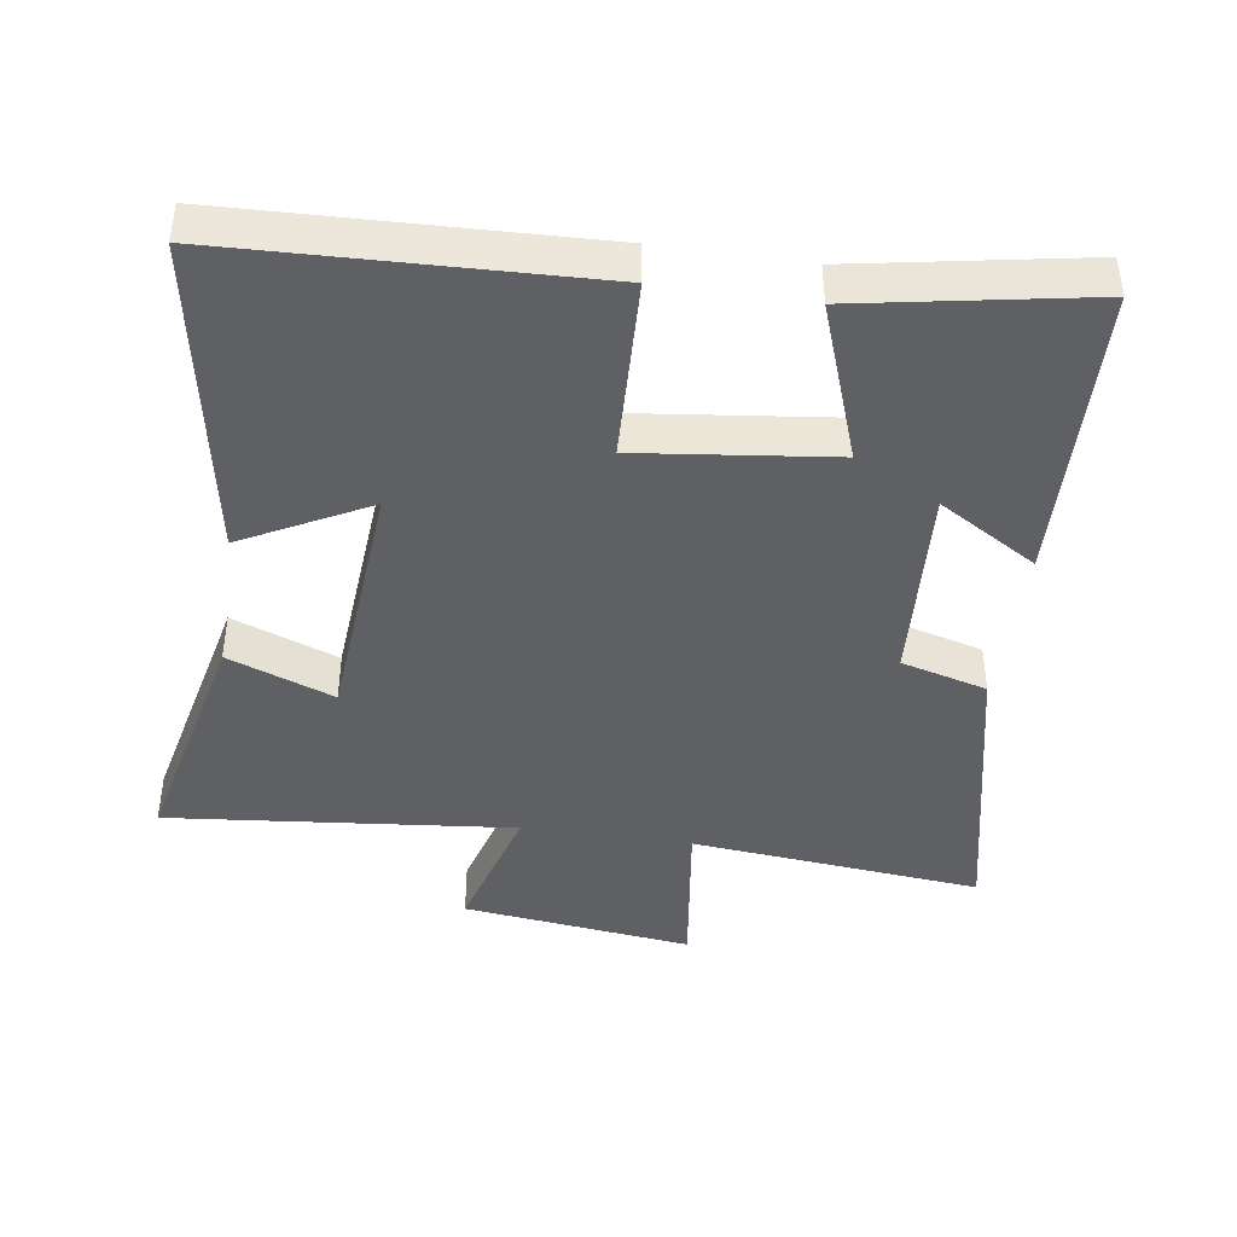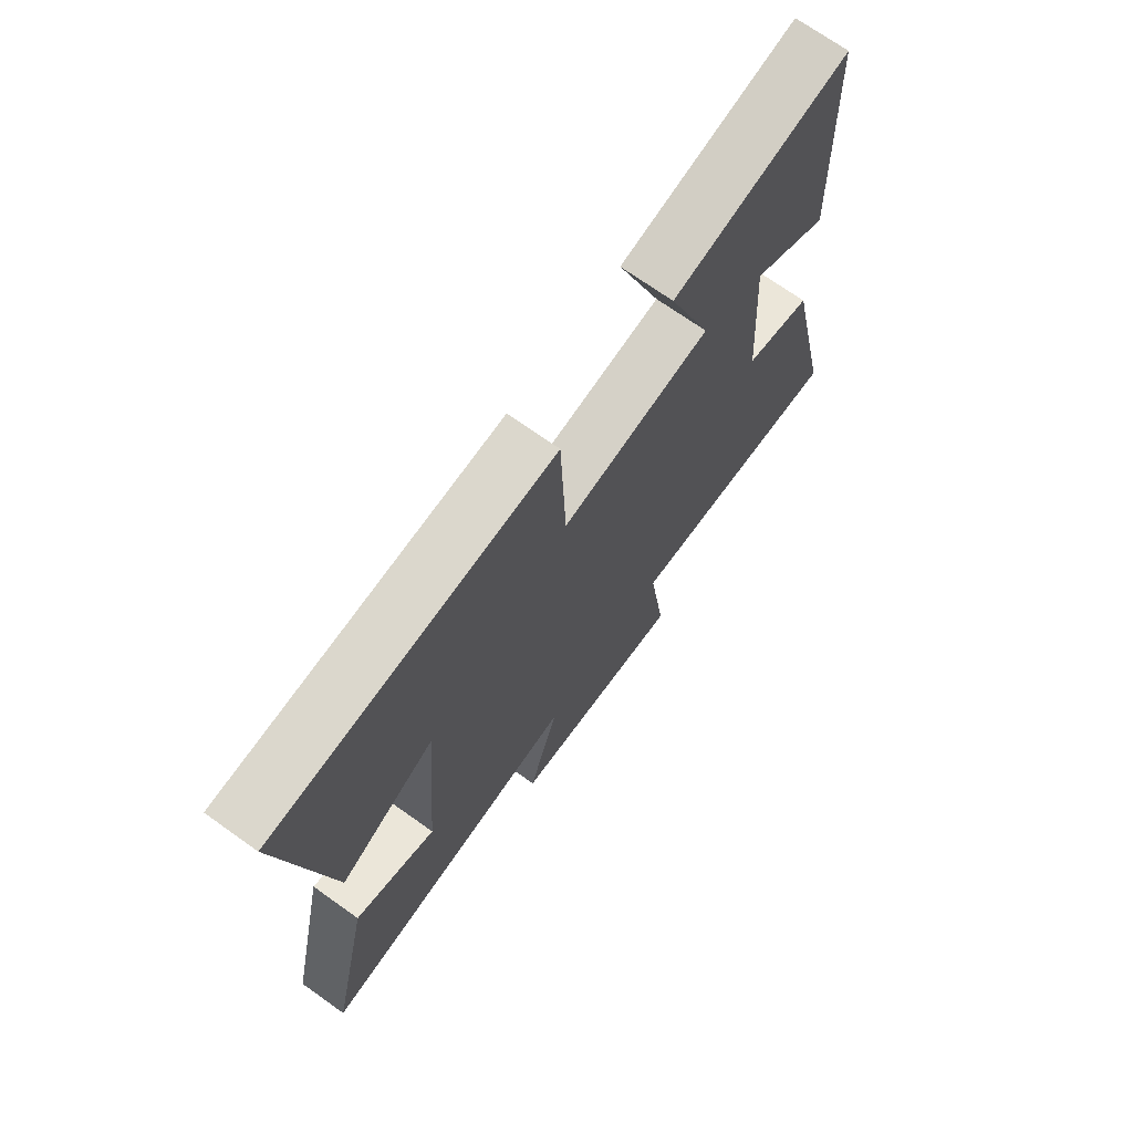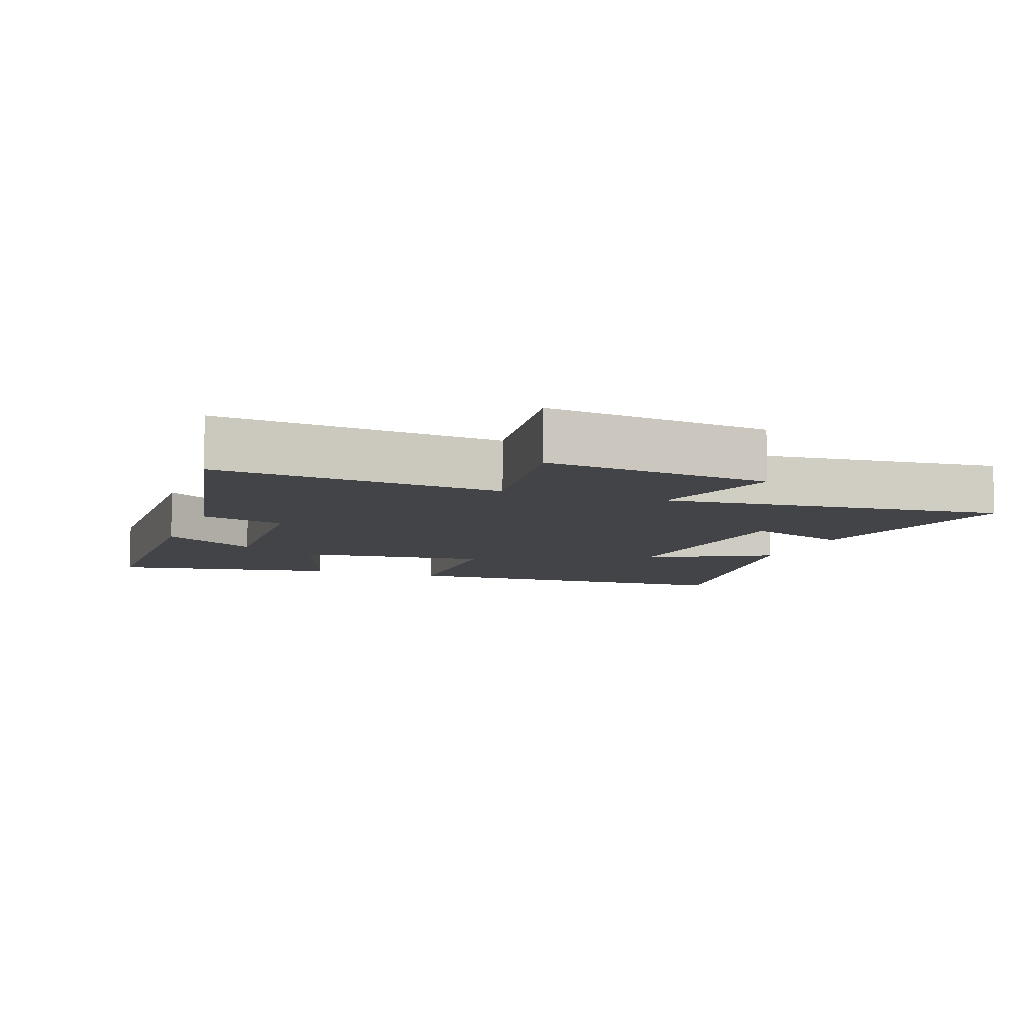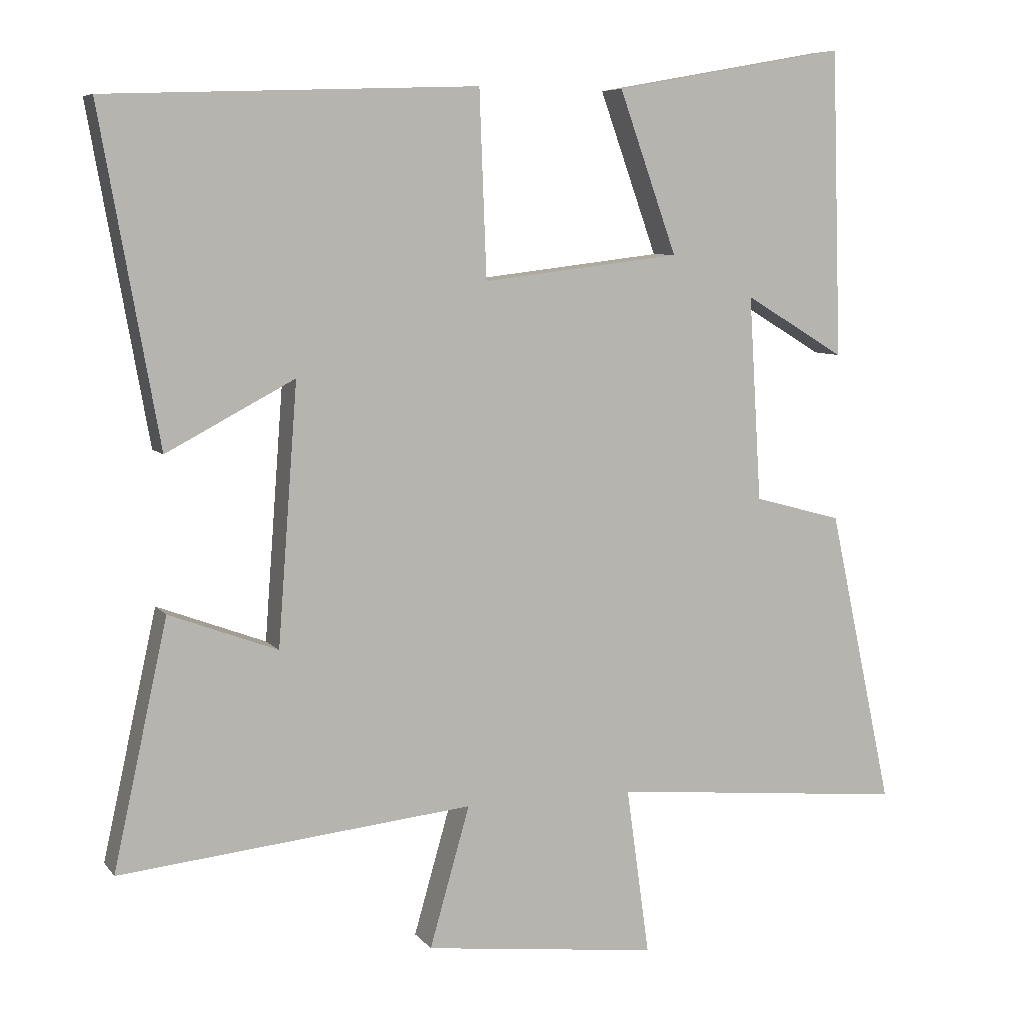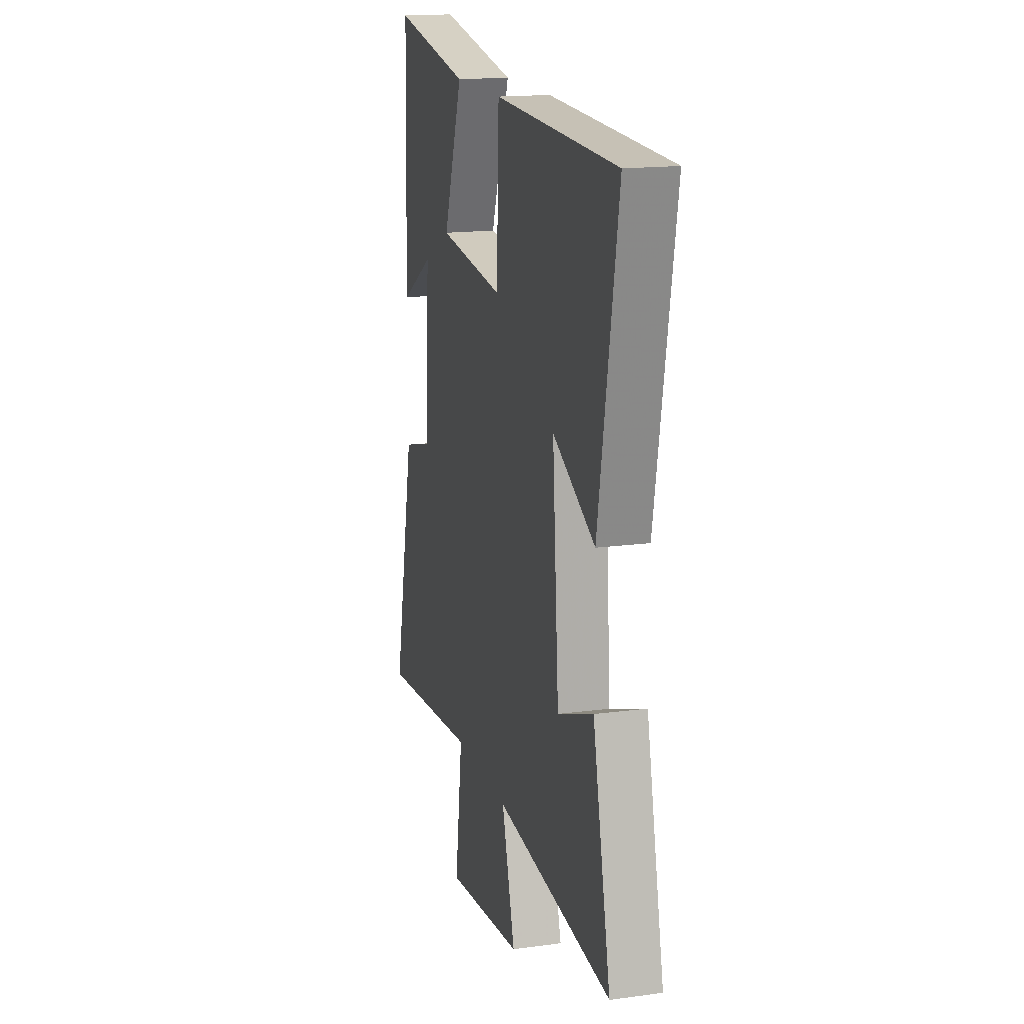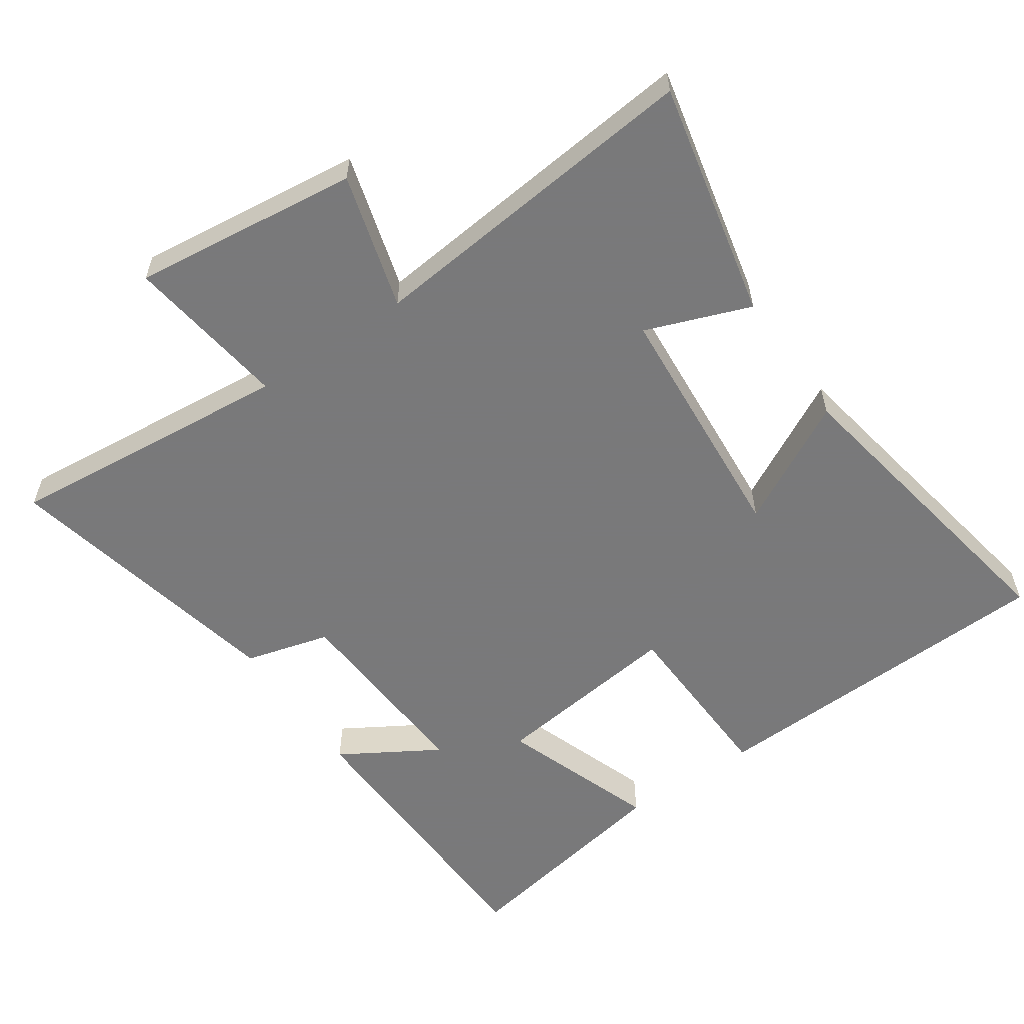
<metadata>
{"format":"obj","ext":"obj","renderer":"f3d","projection":"perspective","resolution":1024,"background":"white","views":[{"elev":-42.8,"azim":-8.4,"up":"+Y"},{"elev":71.2,"azim":-54.6,"up":"+Z"},{"elev":-8.2,"azim":159.7,"up":"+Y"},{"elev":7.2,"azim":-20.6,"up":"+Z"},{"elev":16.6,"azim":-105.4,"up":"+Z"},{"elev":-57.8,"azim":-145.5,"up":"+Y"}]}
</metadata>
<code>
v 0.486 0.07 0.56
v 0.5 0.07 0.123
v 0.357 0.07 0.209
v 0.375 0.07 -0.083
v 0.5 0.07 -0.117
v 0.592 0.07 -0.541
v 0.17 0.07 -0.5
v 0.203 0.07 -0.74
v -0.131 0.07 -0.7
v -0.074 0.07 -0.5
v -0.577 0.07 -0.551
v -0.5 0.07 -0.201
v -0.346 0.07 -0.259
v -0.318 0.07 0.109
v -0.5 0.07 0.013
v -0.583 0.07 0.481
v -0.056 0.07 0.5
v -0.046 0.07 0.236
v 0.236 0.07 0.27
v 0.154 0.07 0.5
v 0.486 0 0.56
v 0.5 0 0.123
v 0.357 0 0.209
v 0.375 0 -0.083
v 0.5 0 -0.117
v 0.592 0 -0.541
v 0.17 0 -0.5
v 0.203 0 -0.74
v -0.131 0 -0.7
v -0.074 0 -0.5
v -0.577 0 -0.551
v -0.5 0 -0.201
v -0.346 0 -0.259
v -0.318 0 0.109
v -0.5 0 0.013
v -0.583 0 0.481
v -0.056 0 0.5
v -0.046 0 0.236
v 0.236 0 0.27
v 0.154 0 0.5
f 19 20 1
f 16 17 18
f 14 15 16
f 14 16 18
f 13 14 18 19
f 10 11 12 13
f 7 8 9 10
f 7 10 13 19
f 4 5 6 7
f 3 4 7 19
f 1 2 3
f 1 3 19
f 21 40 39
f 38 37 36
f 36 35 34
f 38 36 34
f 39 38 34 33
f 33 32 31 30
f 30 29 28 27
f 39 33 30 27
f 27 26 25 24
f 39 27 24 23
f 23 22 21
f 39 23 21
f 1 21 22 2
f 2 22 23 3
f 3 23 24 4
f 4 24 25 5
f 5 25 26 6
f 6 26 27 7
f 7 27 28 8
f 8 28 29 9
f 9 29 30 10
f 10 30 31 11
f 11 31 32 12
f 12 32 33 13
f 13 33 34 14
f 14 34 35 15
f 15 35 36 16
f 16 36 37 17
f 17 37 38 18
f 18 38 39 19
f 19 39 40 20
f 20 40 21 1

</code>
